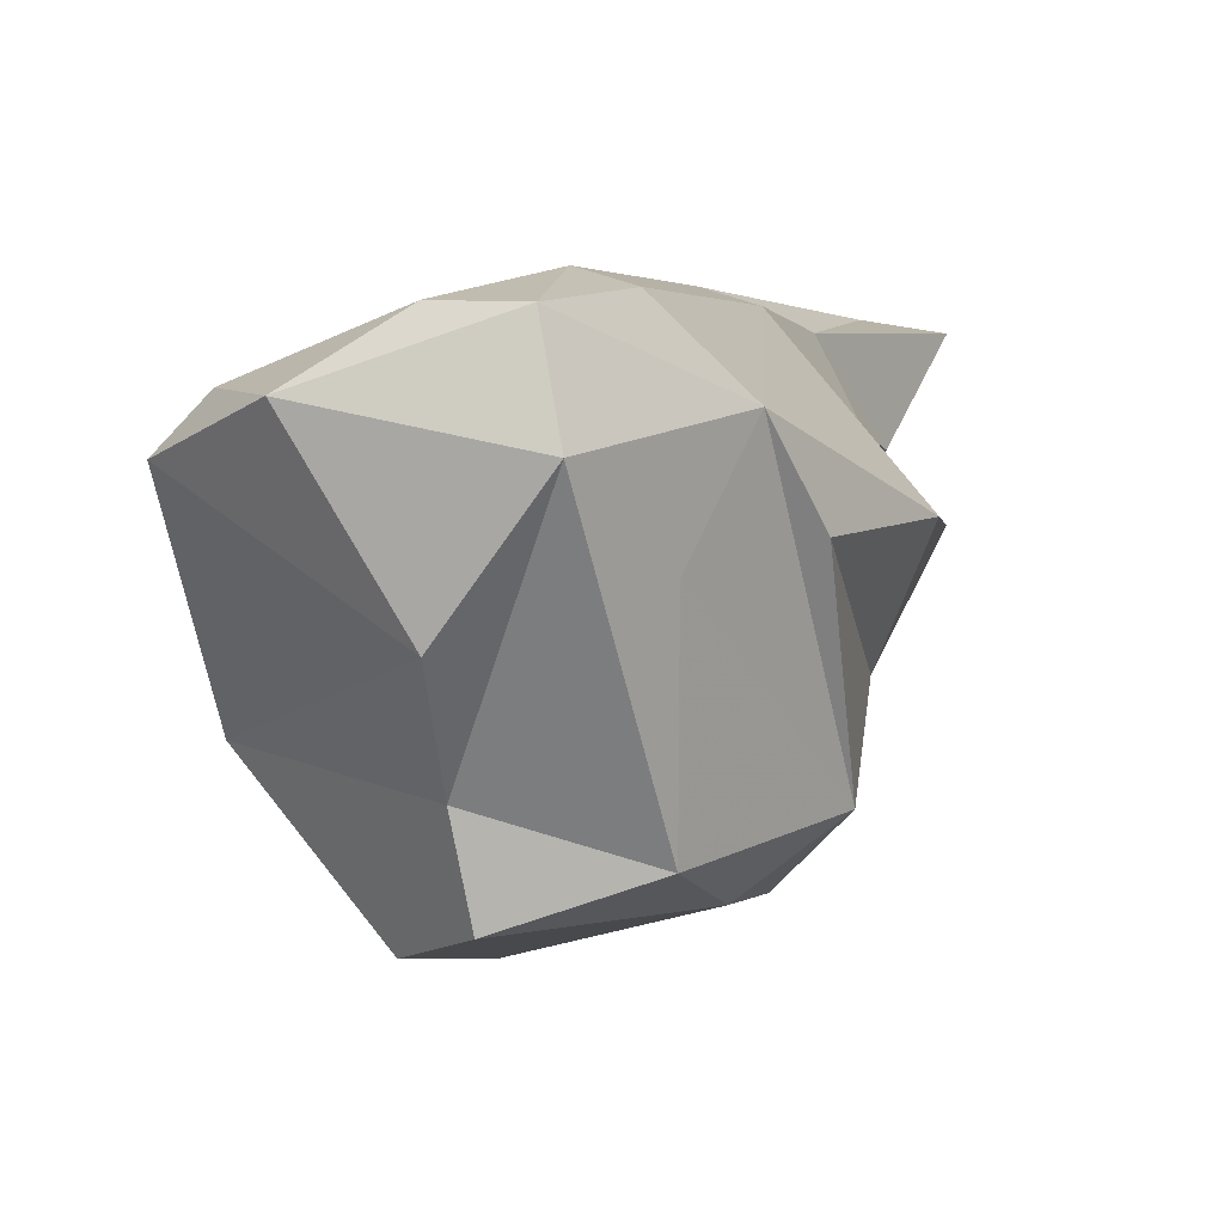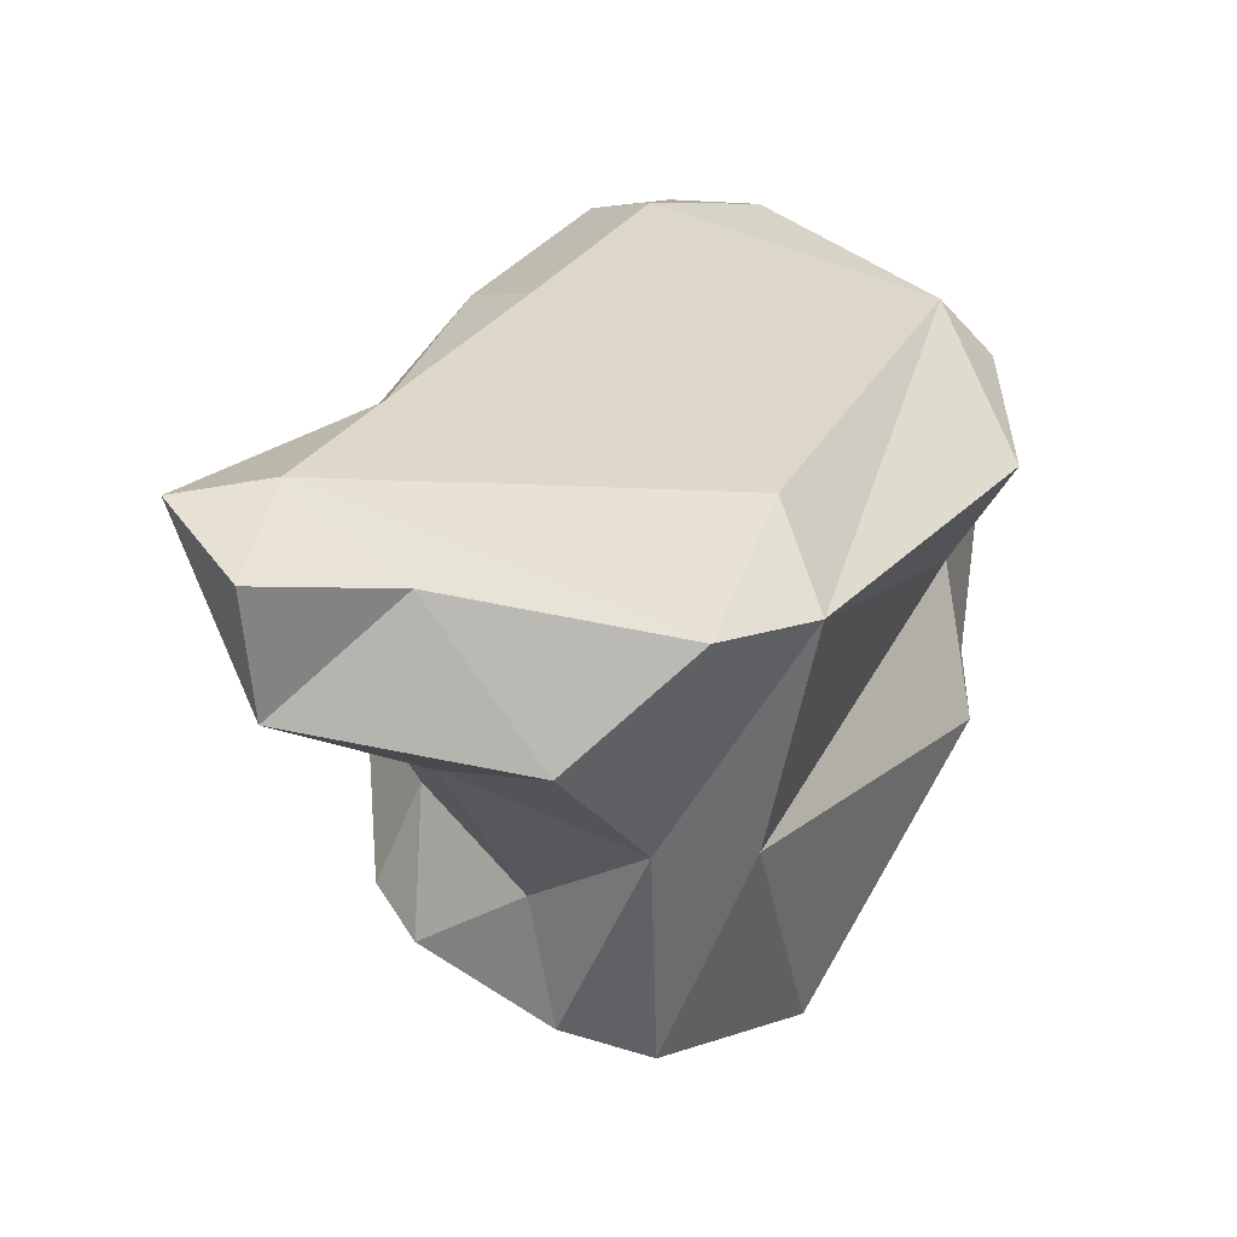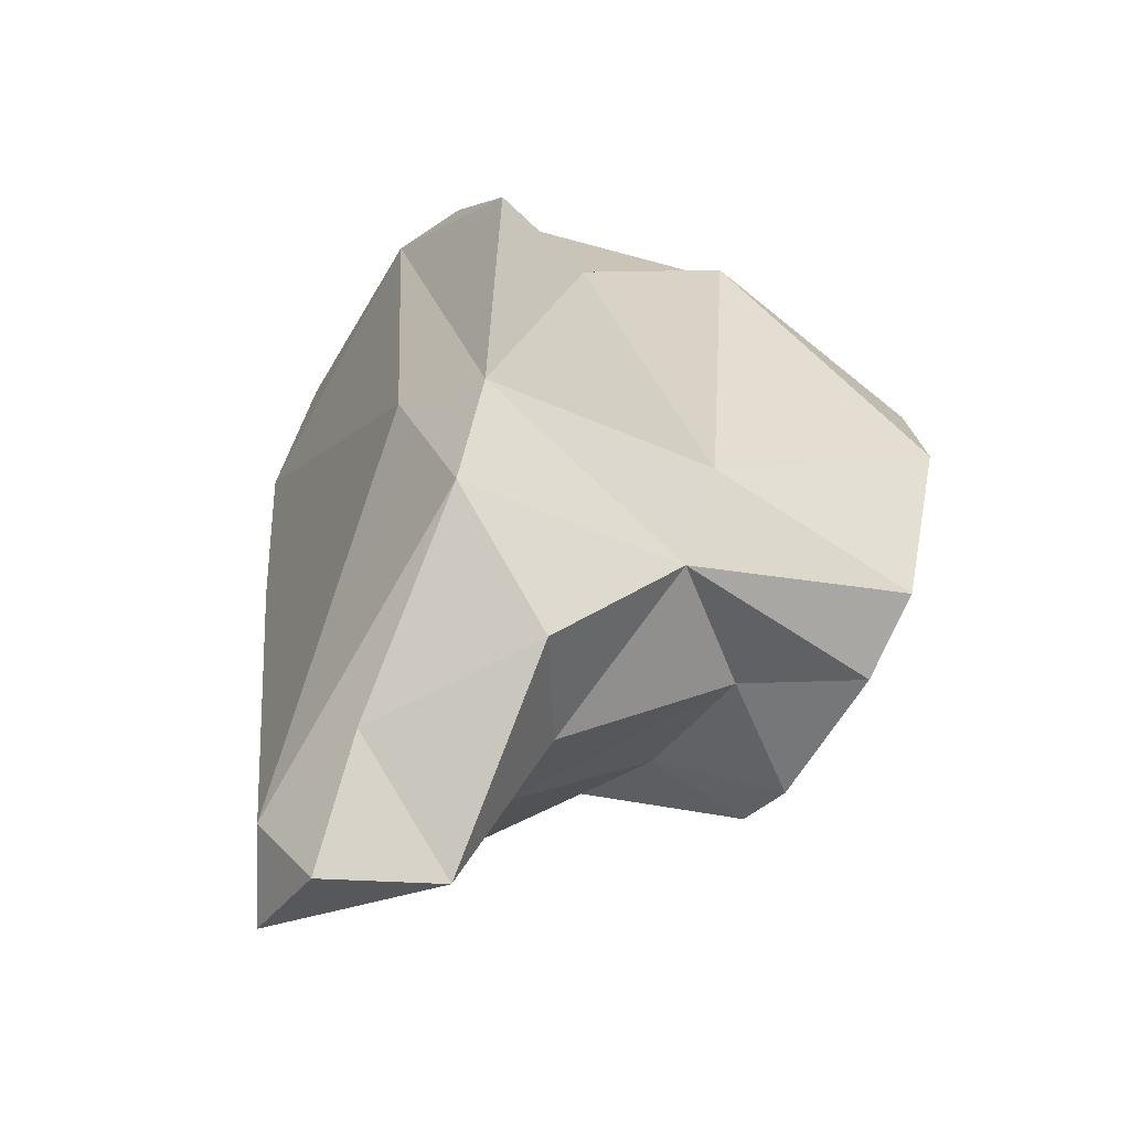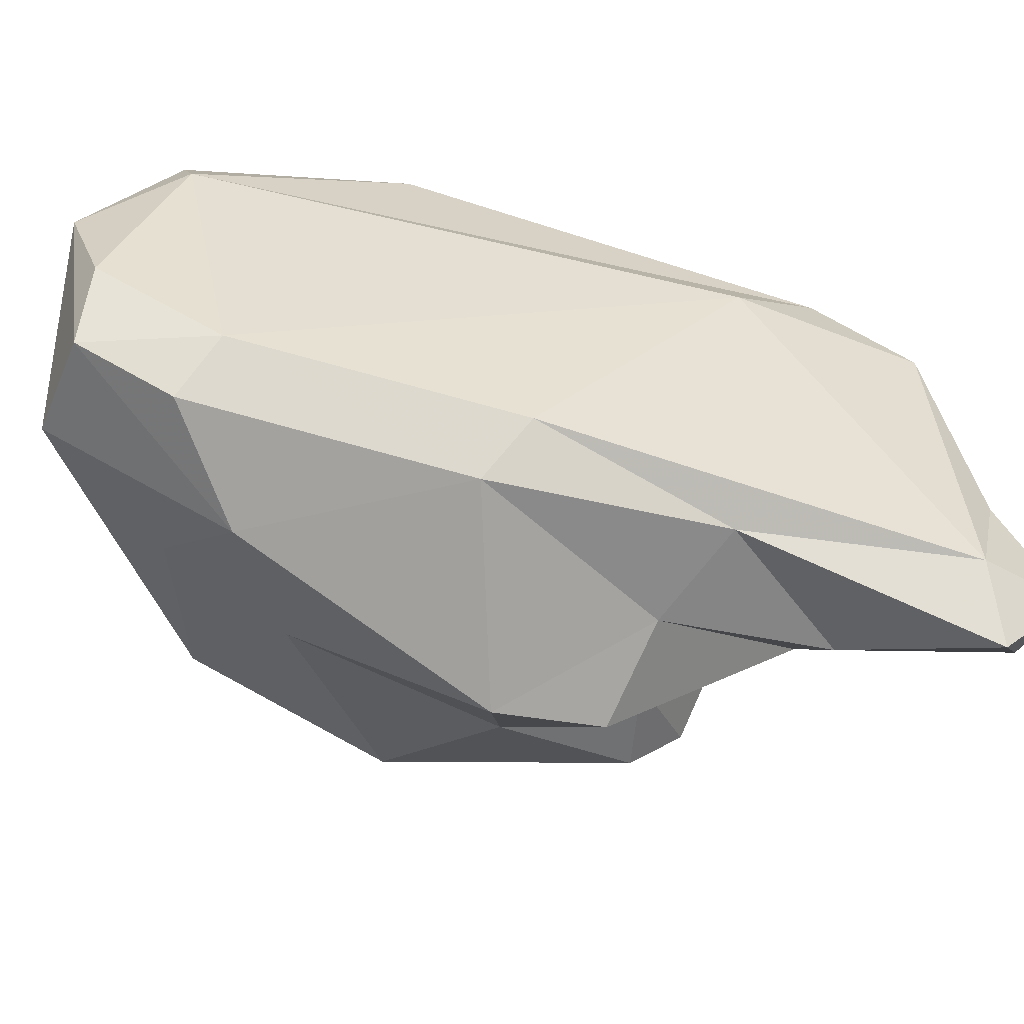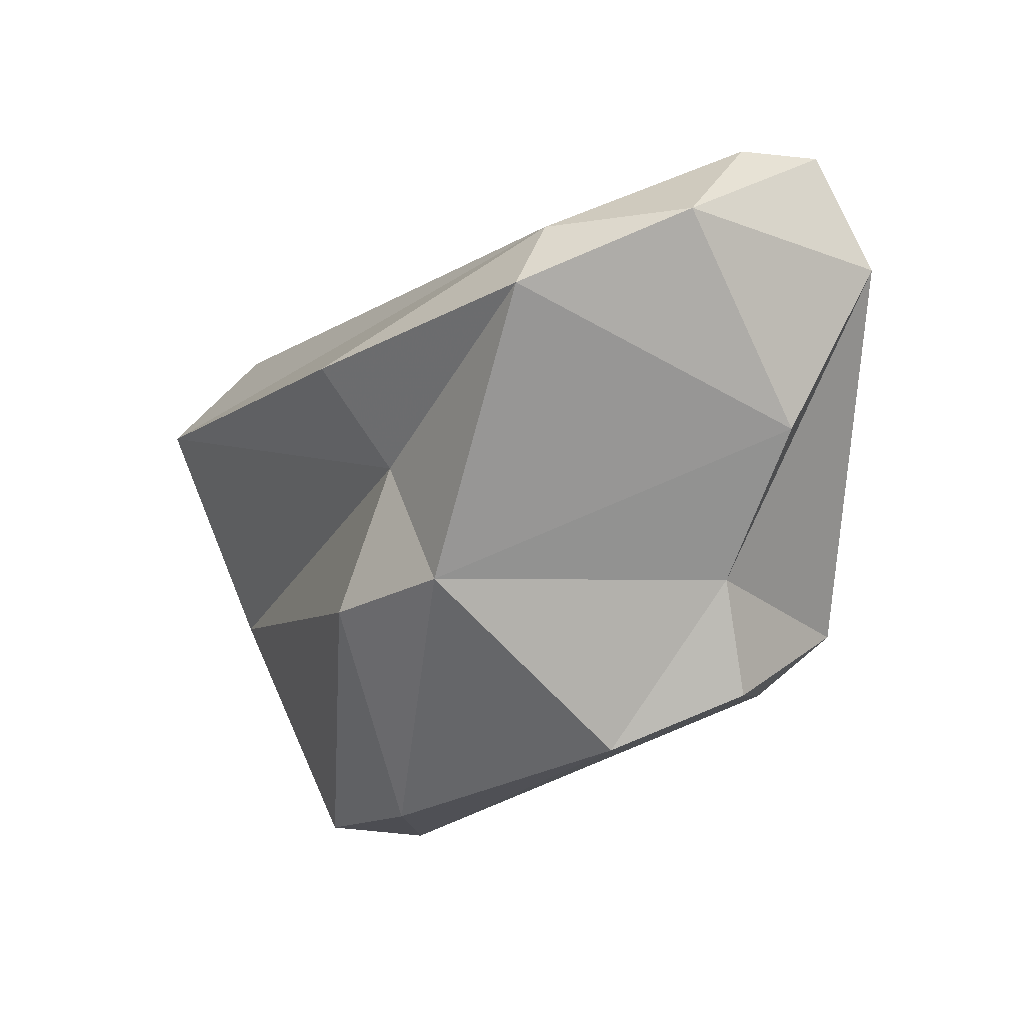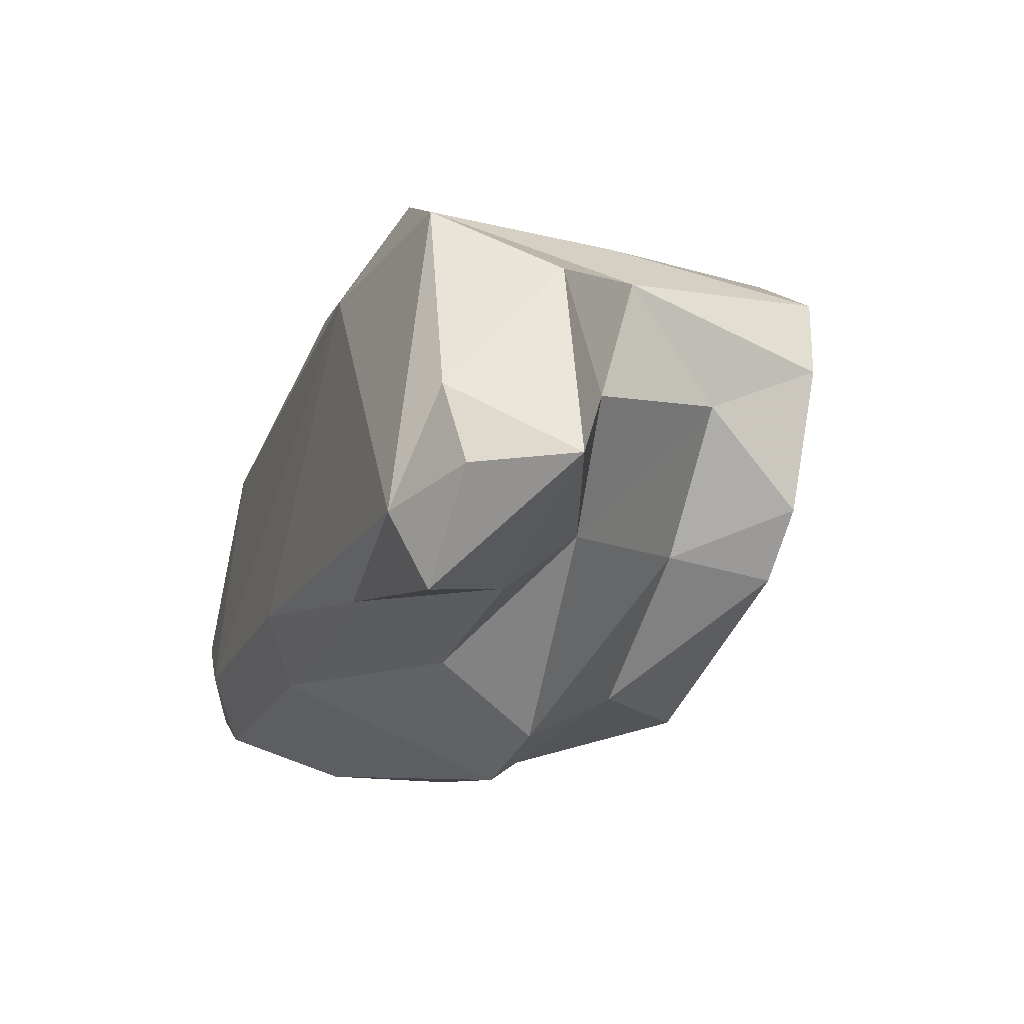
<metadata>
{"format":"obj","ext":"obj","renderer":"f3d","projection":"perspective","resolution":1024,"background":"white","views":[{"elev":12.6,"azim":-11.1,"up":"+Z"},{"elev":13.6,"azim":168.3,"up":"+Z"},{"elev":79.7,"azim":99.5,"up":"+Y"},{"elev":58.5,"azim":69.9,"up":"+Z"},{"elev":-1.8,"azim":-62.4,"up":"+Z"},{"elev":44.3,"azim":73.9,"up":"+Y"}]}
</metadata>
<code>
v 218.9 185.4 66.95
v 216.9 176.4 69.39
v 220.9 183.7 63.37
v 219.3 180.9 59.3
v 220.5 185.6 58.08
v 224.2 169.2 64.59
v 229.6 199.3 65.36
v 218.9 176.3 71.54
v 230.1 195.6 68.46
v 225.1 185.6 50.22
v 224.2 176.3 53.07
v 220.1 171.2 72.01
v 227.6 190.1 49.39
v 224.6 171.2 74.64
v 225.3 172.2 59.27
v 226.1 171.8 55.08
v 229 187 49.08
v 230.7 196.3 57.25
v 229.6 174.8 75.16
v 227.7 169.6 74.71
v 228.1 167.6 70.54
v 233.5 193.8 49.68
v 234.5 197.5 57.72
v 232.1 170.9 57.1
v 234.6 174.8 54.7
v 231.3 172.4 74.75
v 237 178.8 53.68
v 232.1 170.7 66.26
v 236.6 193.1 50.66
v 235.8 184.7 73.3
v 233.7 202.2 65.52
v 235.2 173 70.96
v 237.3 182 72.91
v 237.5 193.2 55.27
v 239.4 176.8 57.01
v 242.1 201.2 67.31
v 237.6 174 66.66
v 240.7 189.8 52.76
v 238.3 202.2 61.75
v 240.1 187.9 57.67
v 241.1 181.3 60.35
v 241.6 187 53.95
v 243.1 180.3 65.95
v 246.5 200.9 63.49
v 241.4 190.5 70.84
v 241.1 198.3 61.11
v 242.4 187.2 67.68
v 244.6 184.4 64.81
v 242.9 193.1 62.51
v 245.1 193.5 65.95
v 245.5 198.9 70.19
v 247.1 202.1 67.8
v 248.8 198.3 69.66
g foo
f 11 10 17
f 17 10 13
f 16 11 17
f 17 13 22
f 24 16 25
f 25 16 17
f 25 17 27
f 27 17 22
f 25 35 24
f 27 22 38
f 38 22 29
f 35 25 27
f 35 27 42
f 42 27 38
f 10 11 4
f 5 10 4
f 11 15 4
f 11 16 15
f 13 18 22
f 24 15 16
f 24 35 28
f 29 34 38
f 34 40 38
f 42 38 40
f 41 37 35
f 41 35 42
f 42 40 41
f 15 6 4
f 5 13 10
f 5 18 13
f 15 21 6
f 24 21 15
f 23 22 18
f 29 22 23
f 21 24 28
f 23 34 29
f 34 23 46
f 28 35 32
f 32 35 37
f 40 34 49
f 34 46 49
f 43 37 41
f 48 41 40
f 43 41 48
f 40 49 48
f 4 2 3
f 4 3 5
f 6 2 4
f 3 18 5
f 21 28 32
f 46 23 39
f 46 39 44
f 43 32 37
f 49 46 44
f 47 43 48
f 49 47 48
f 47 49 50
f 49 44 50
f 3 2 1
f 2 6 12
f 3 1 7
f 3 7 18
f 21 12 6
f 21 20 12
f 23 18 7
f 7 31 23
f 39 23 31
f 21 32 20
f 20 32 26
f 39 31 36
f 26 32 33
f 36 44 39
f 32 43 33
f 43 47 33
f 33 47 45
f 44 36 52
f 50 45 47
f 45 50 53
f 44 53 50
f 53 44 52
f 1 2 8
f 12 8 2
f 8 7 1
f 8 12 14
f 7 8 9
f 8 14 19
f 9 8 19
f 12 20 14
f 14 20 19
f 9 31 7
f 19 20 26
f 9 19 30
f 9 30 51
f 31 9 51
f 51 36 31
f 33 19 26
f 19 33 30
f 33 45 30
f 51 30 45
f 36 51 52
f 51 45 53
f 52 51 53
g

</code>
